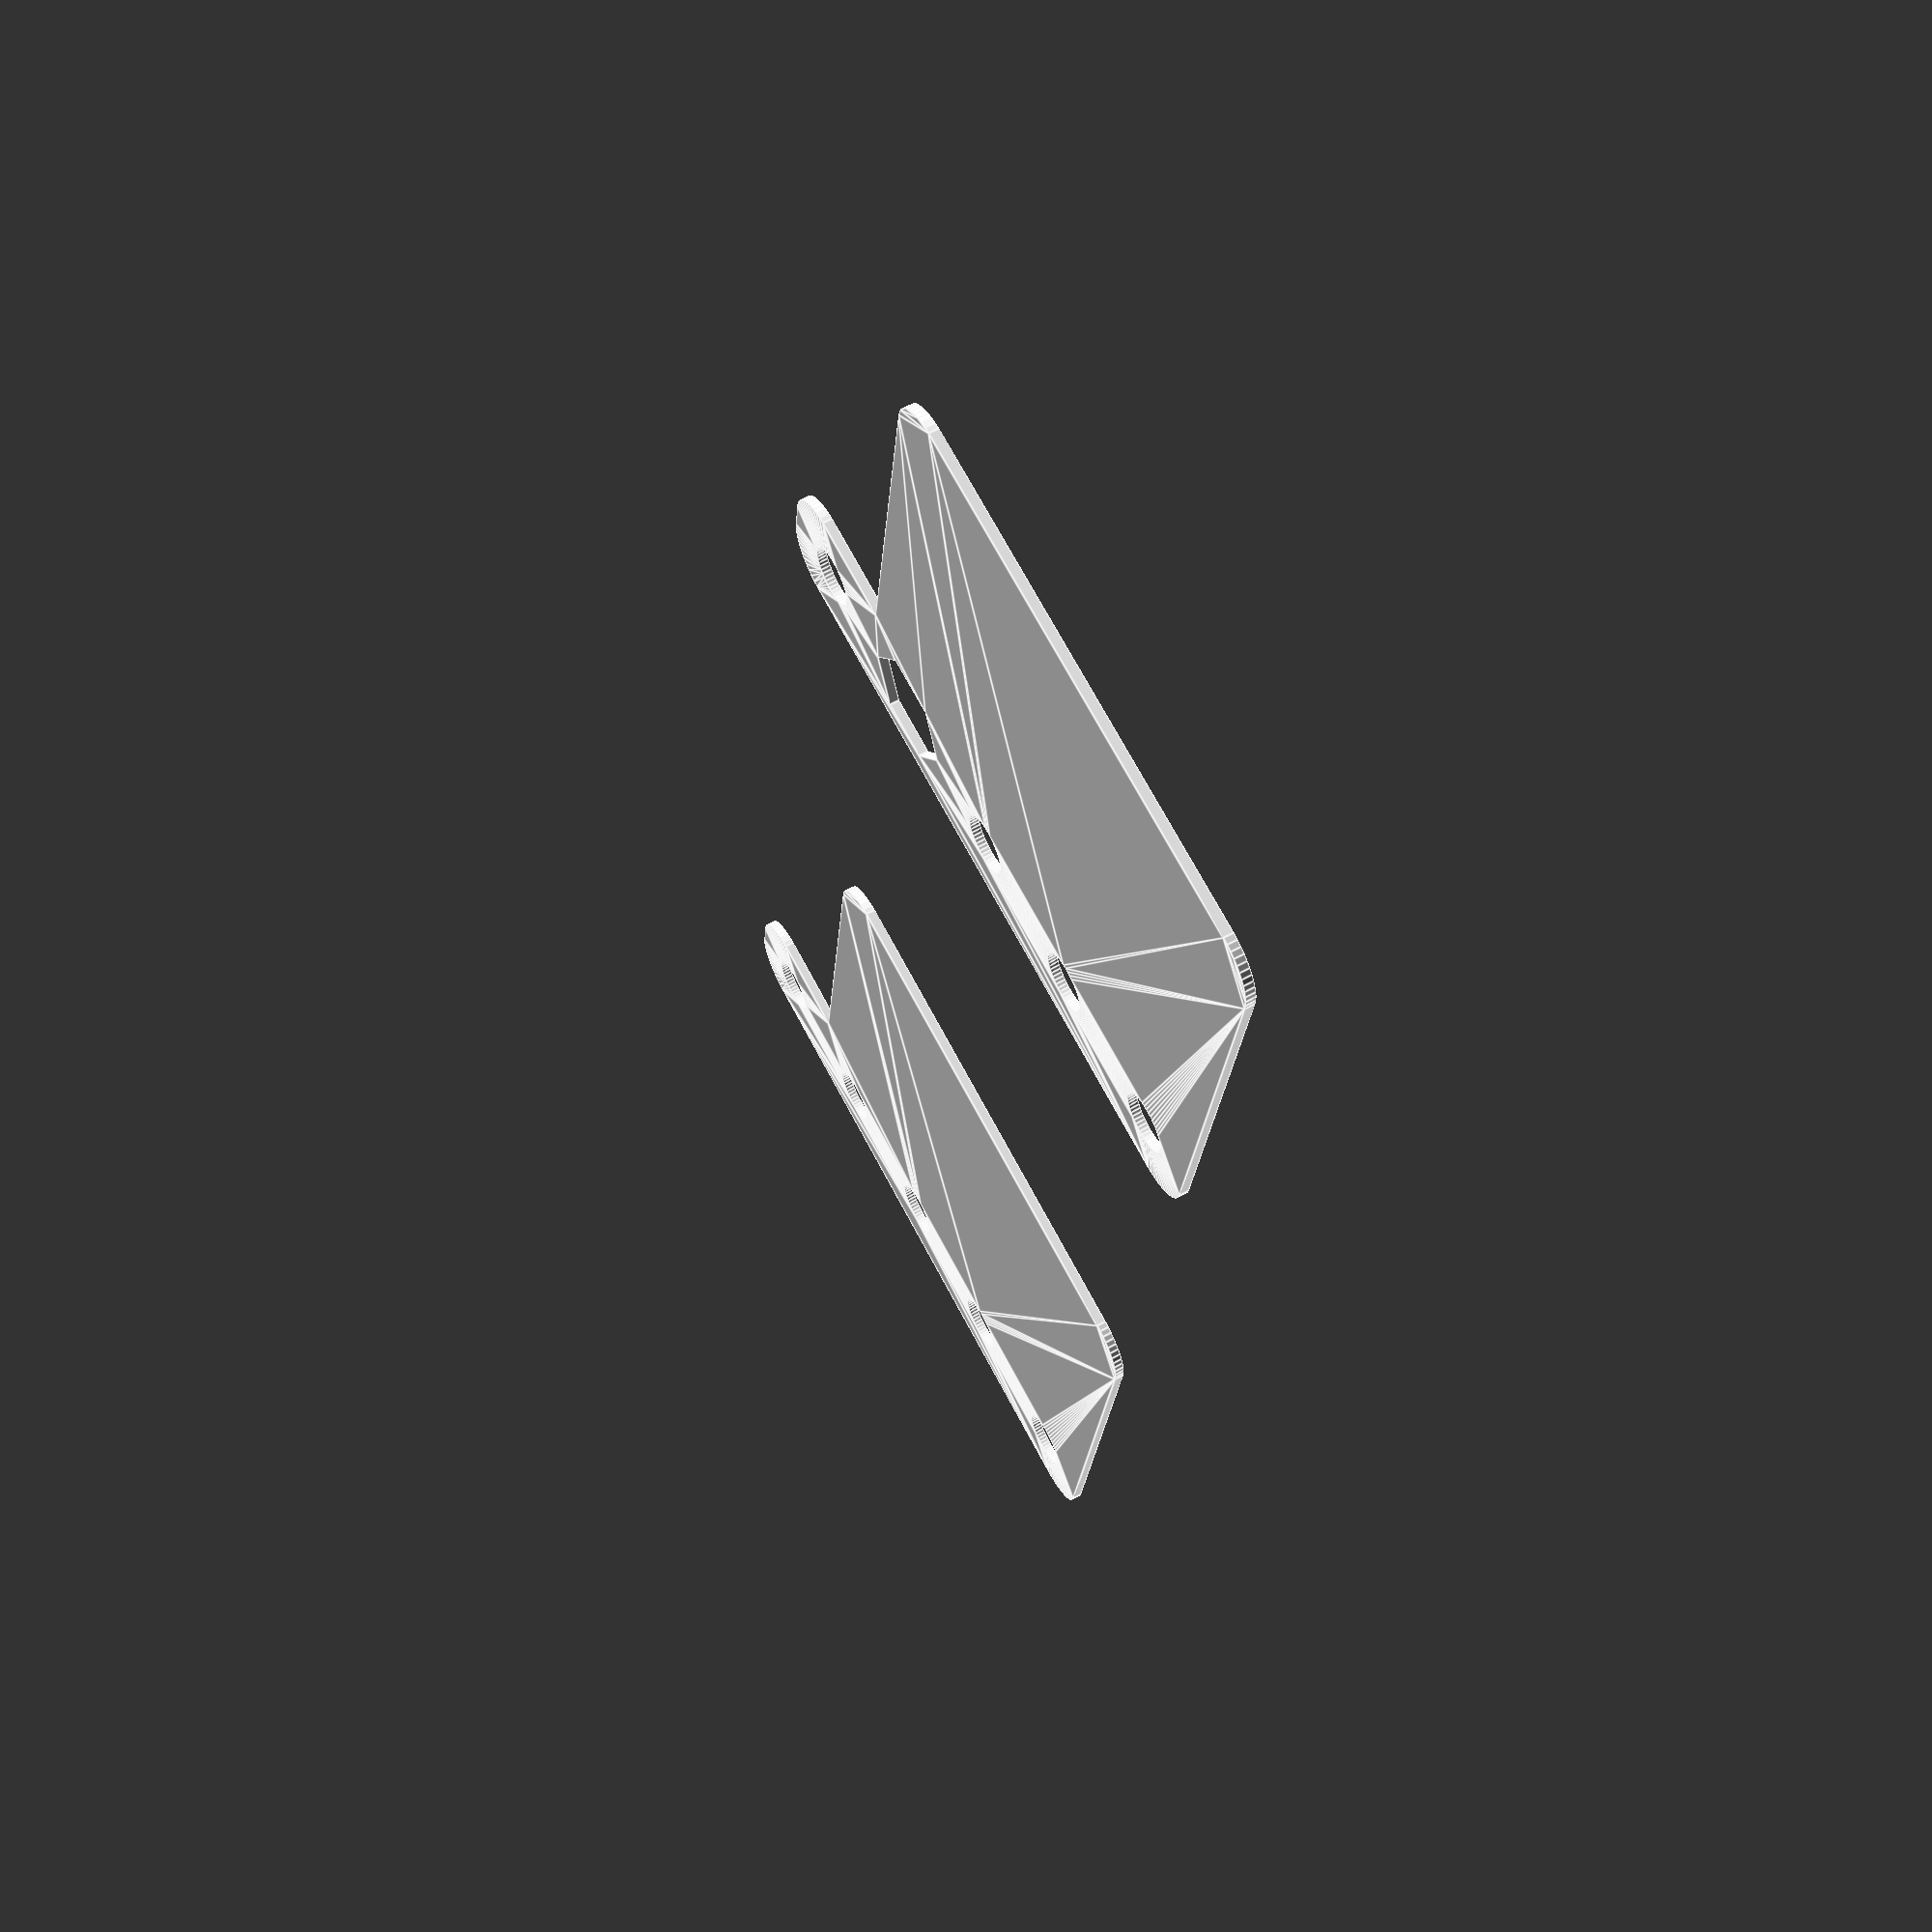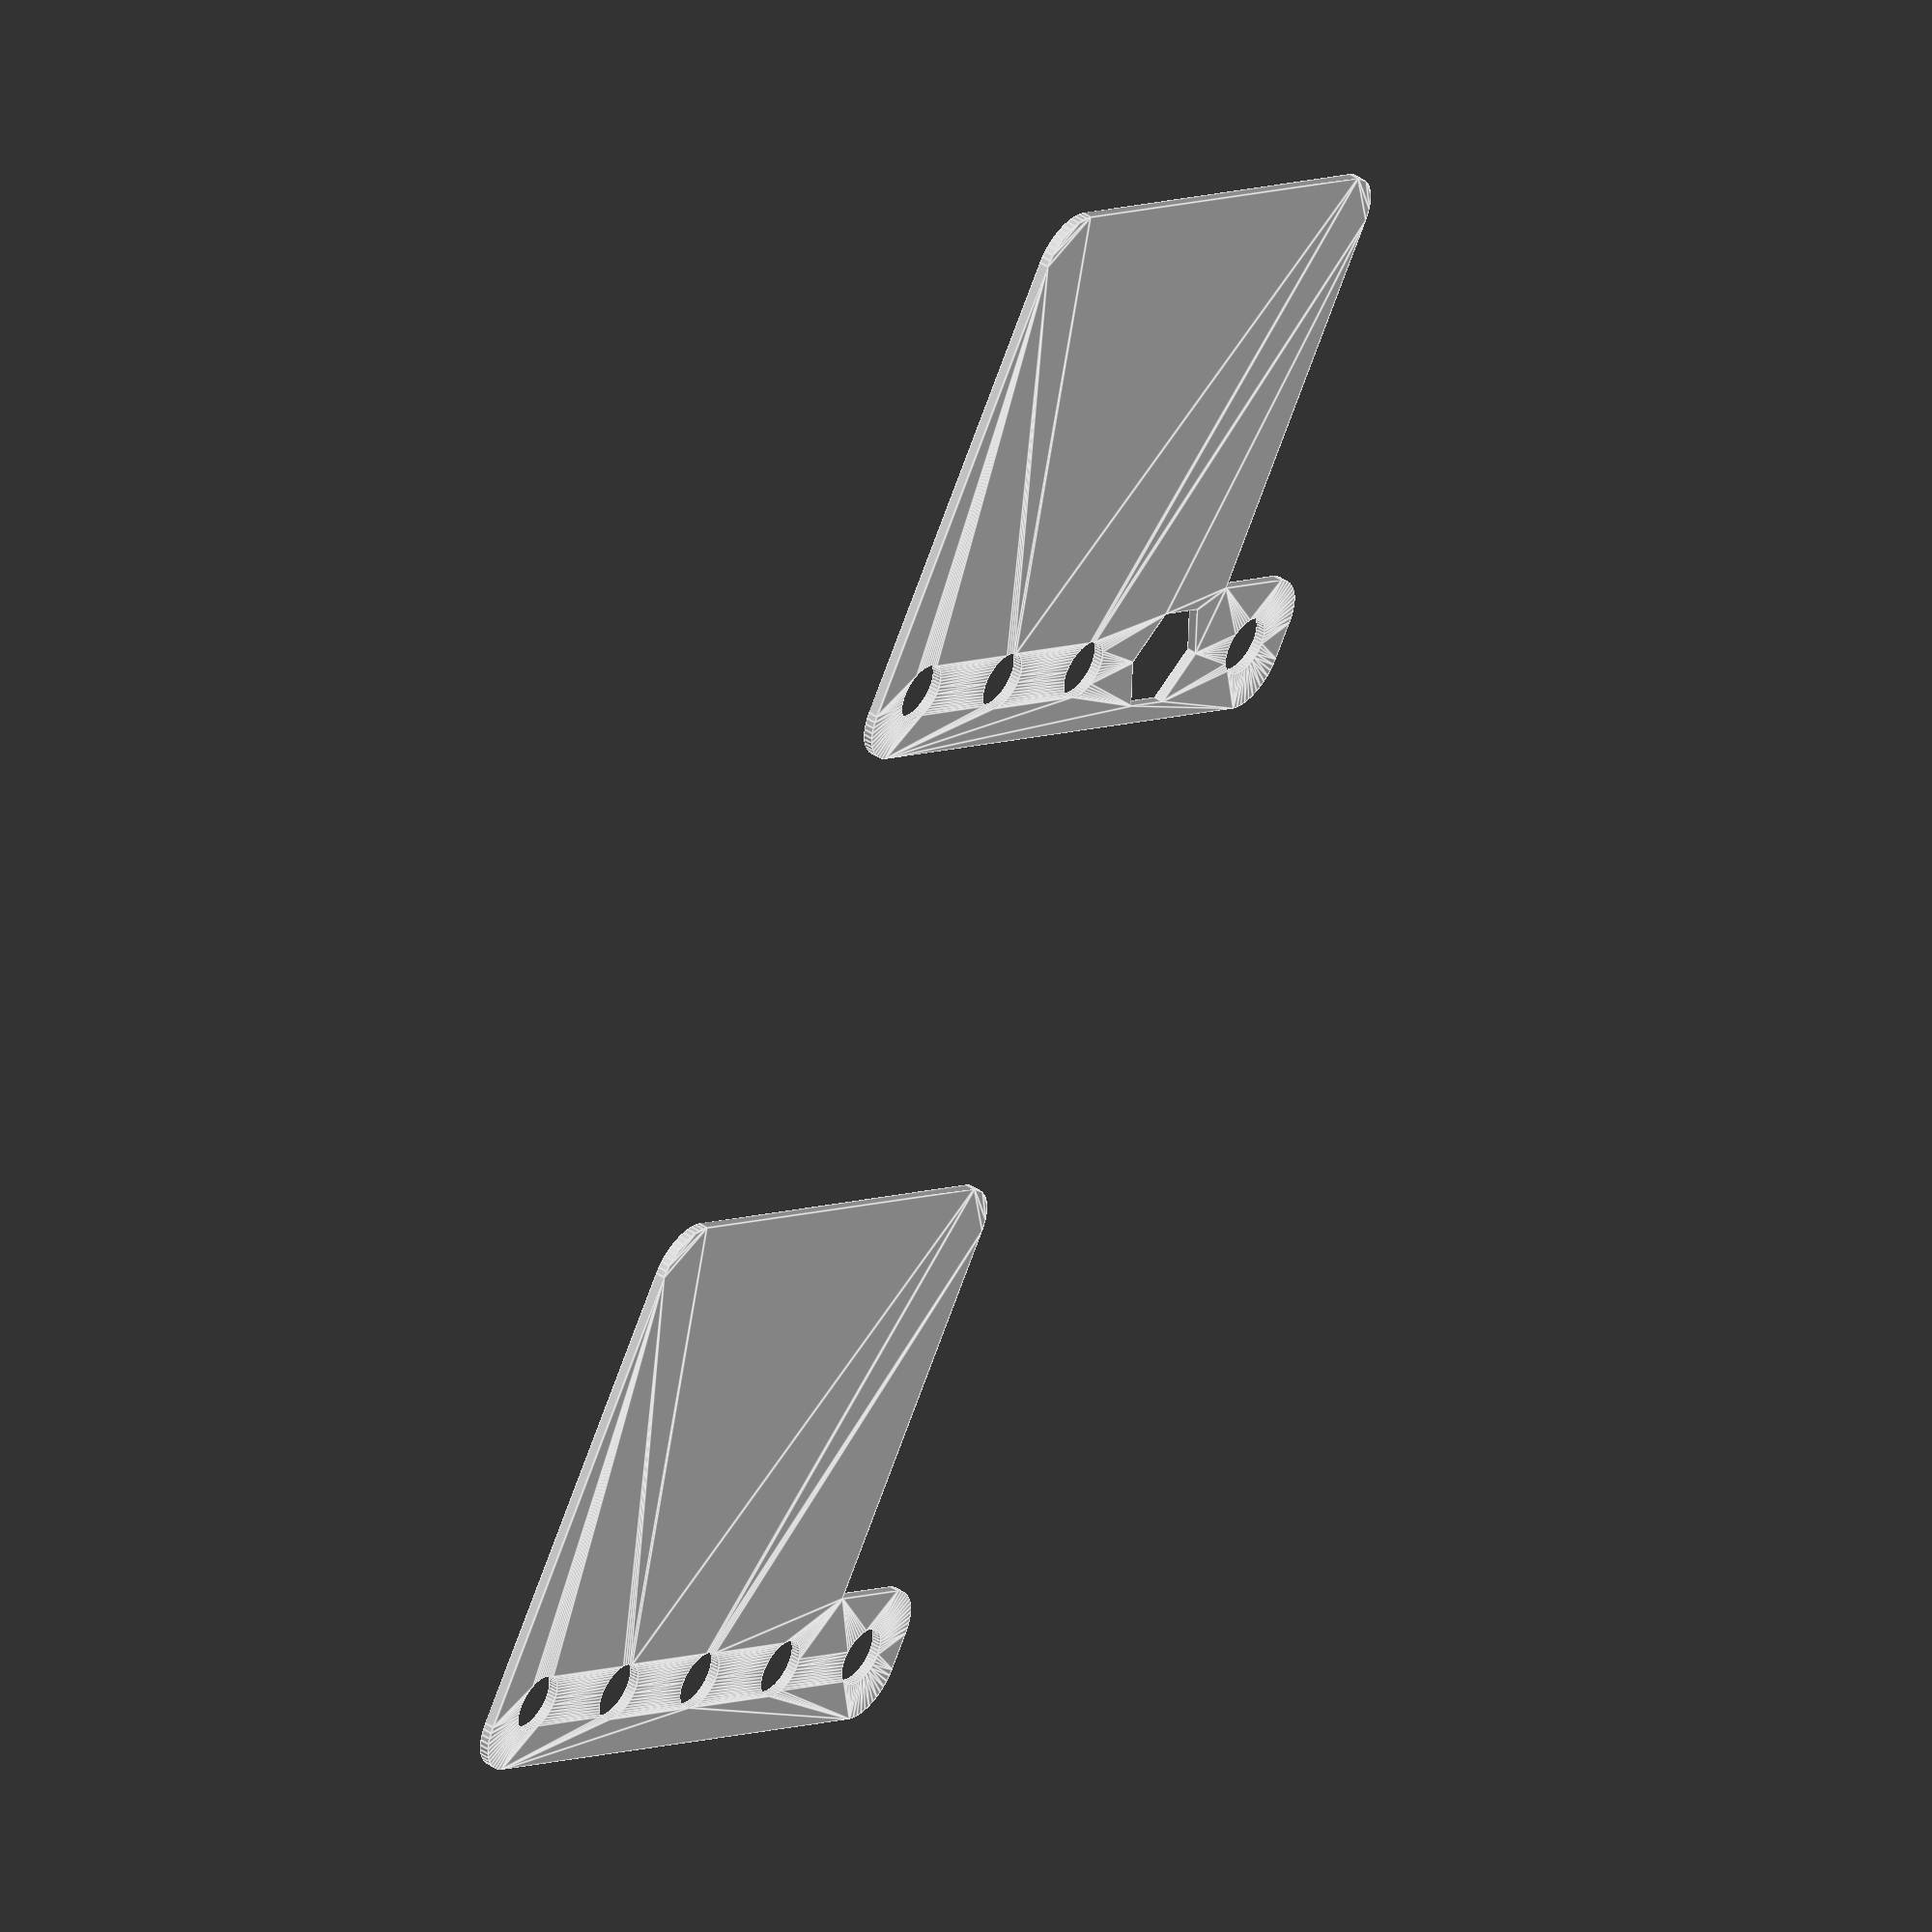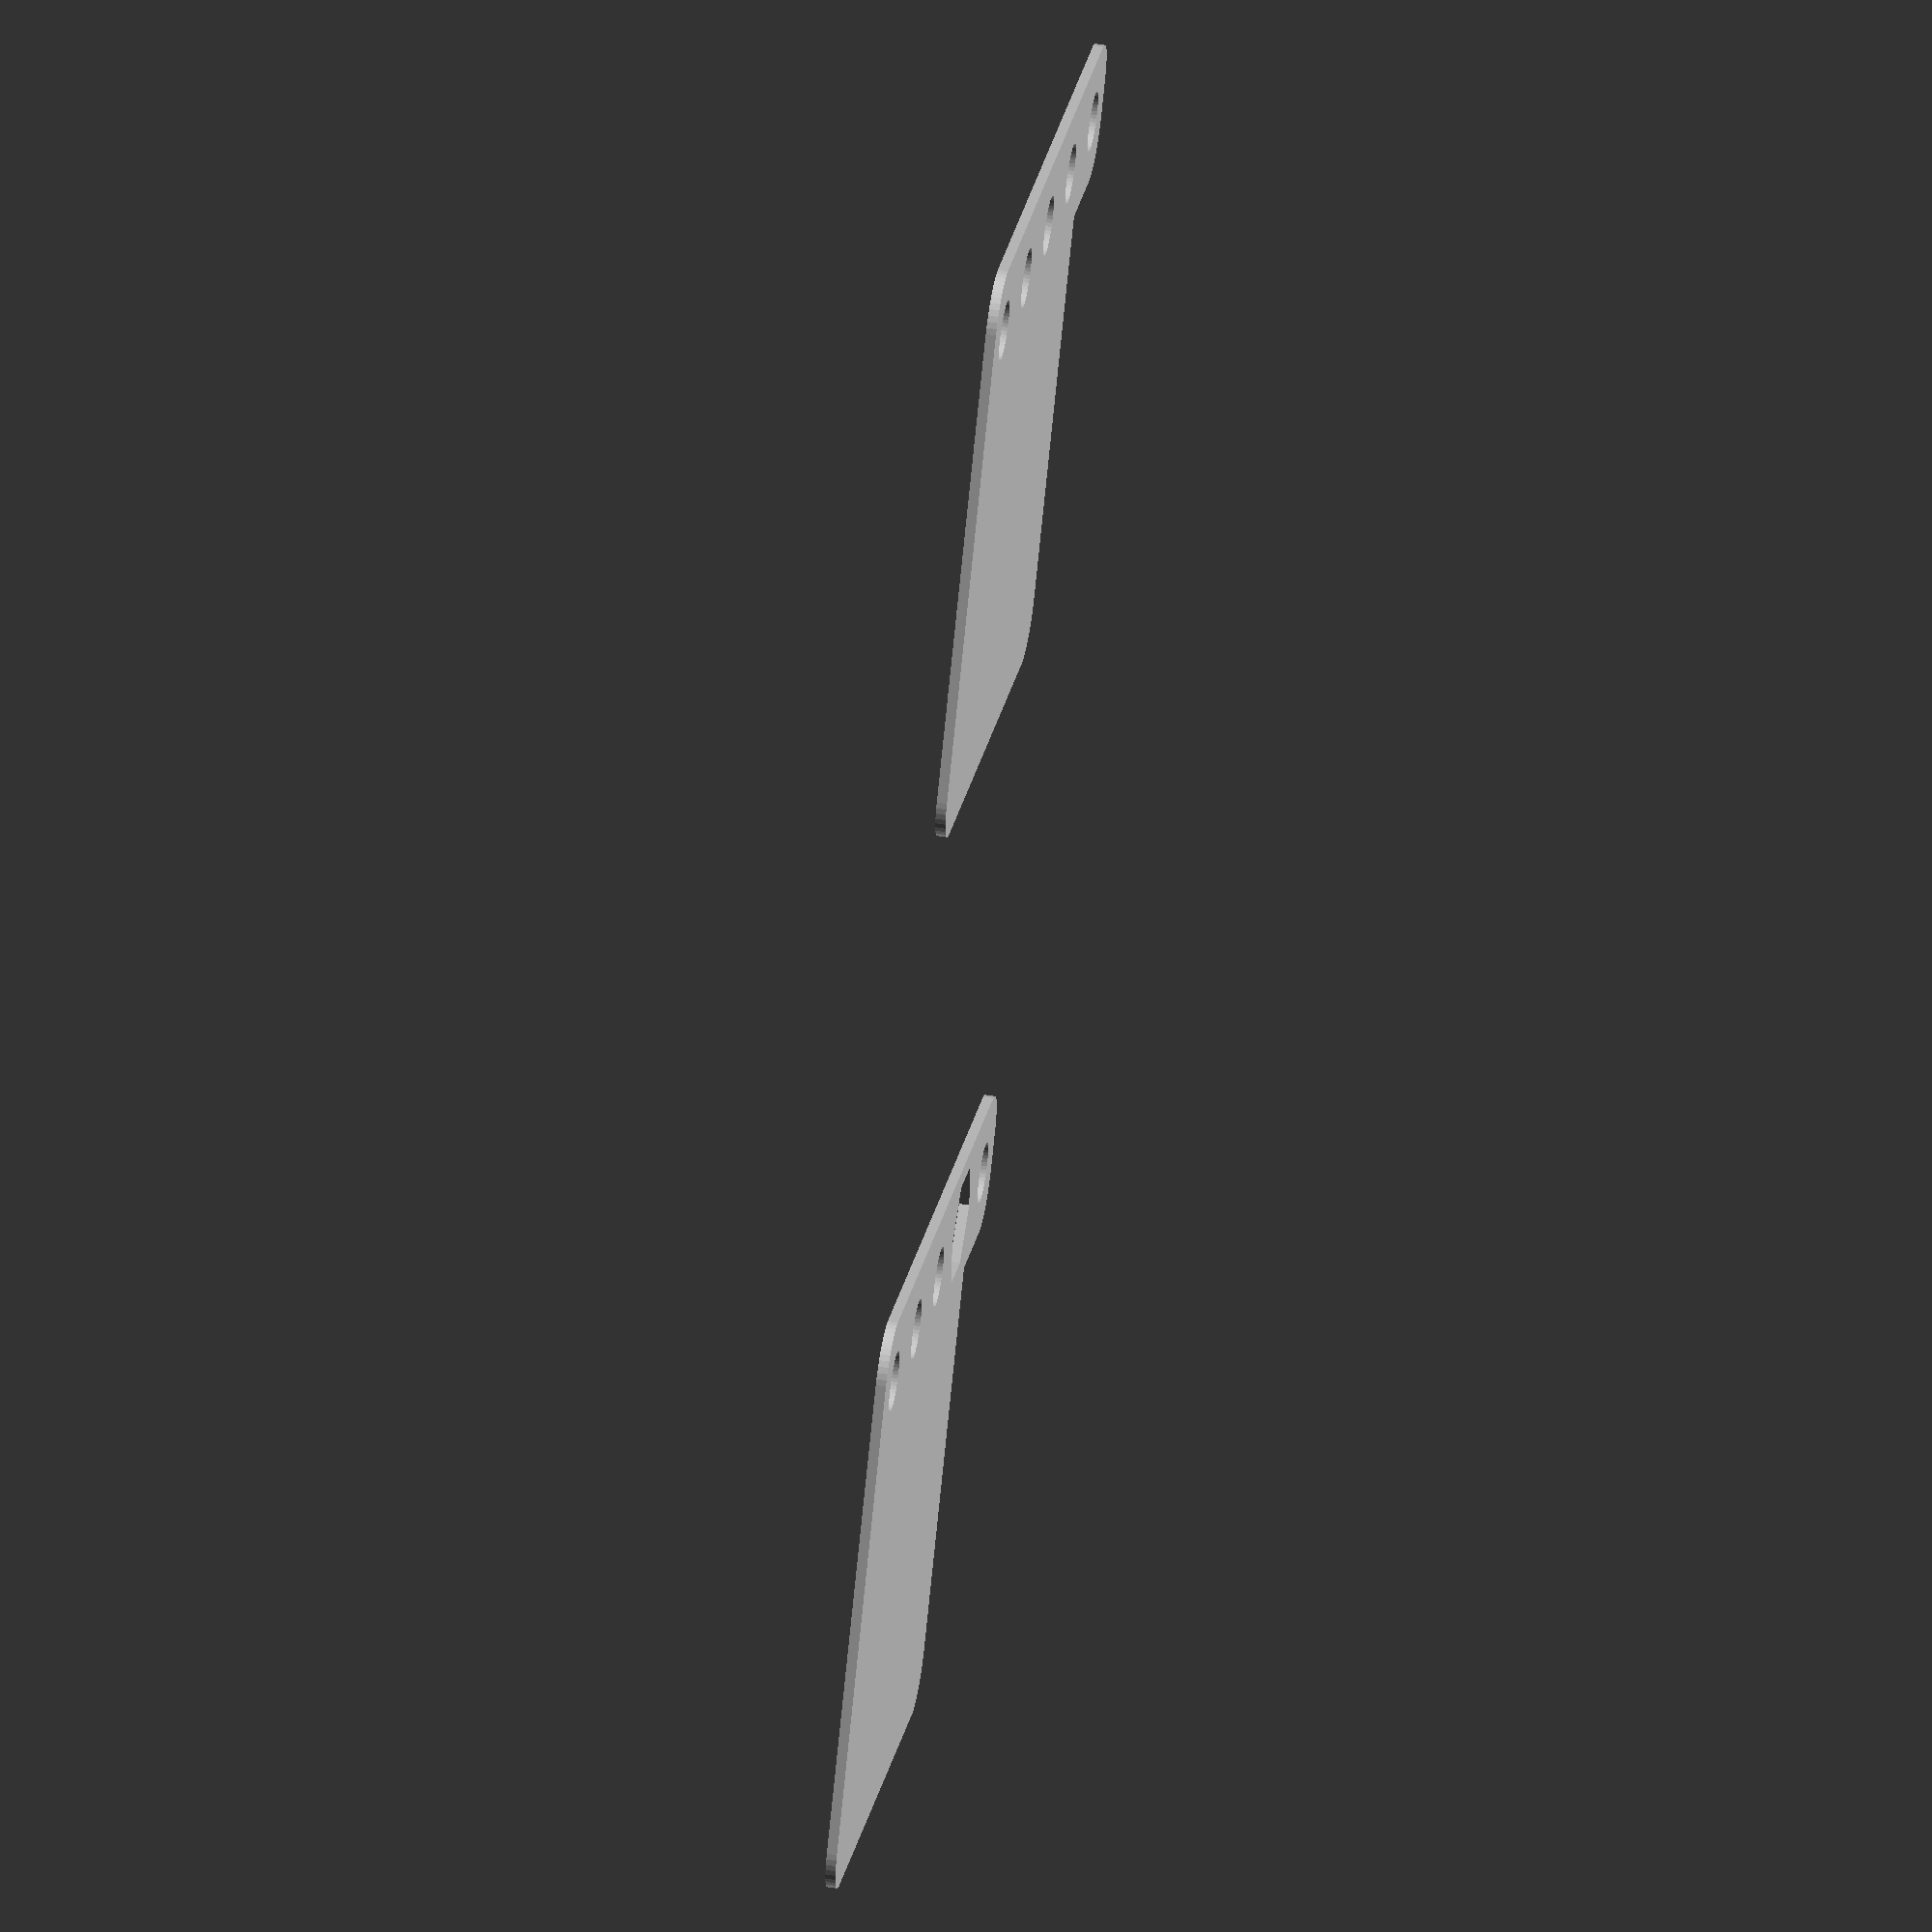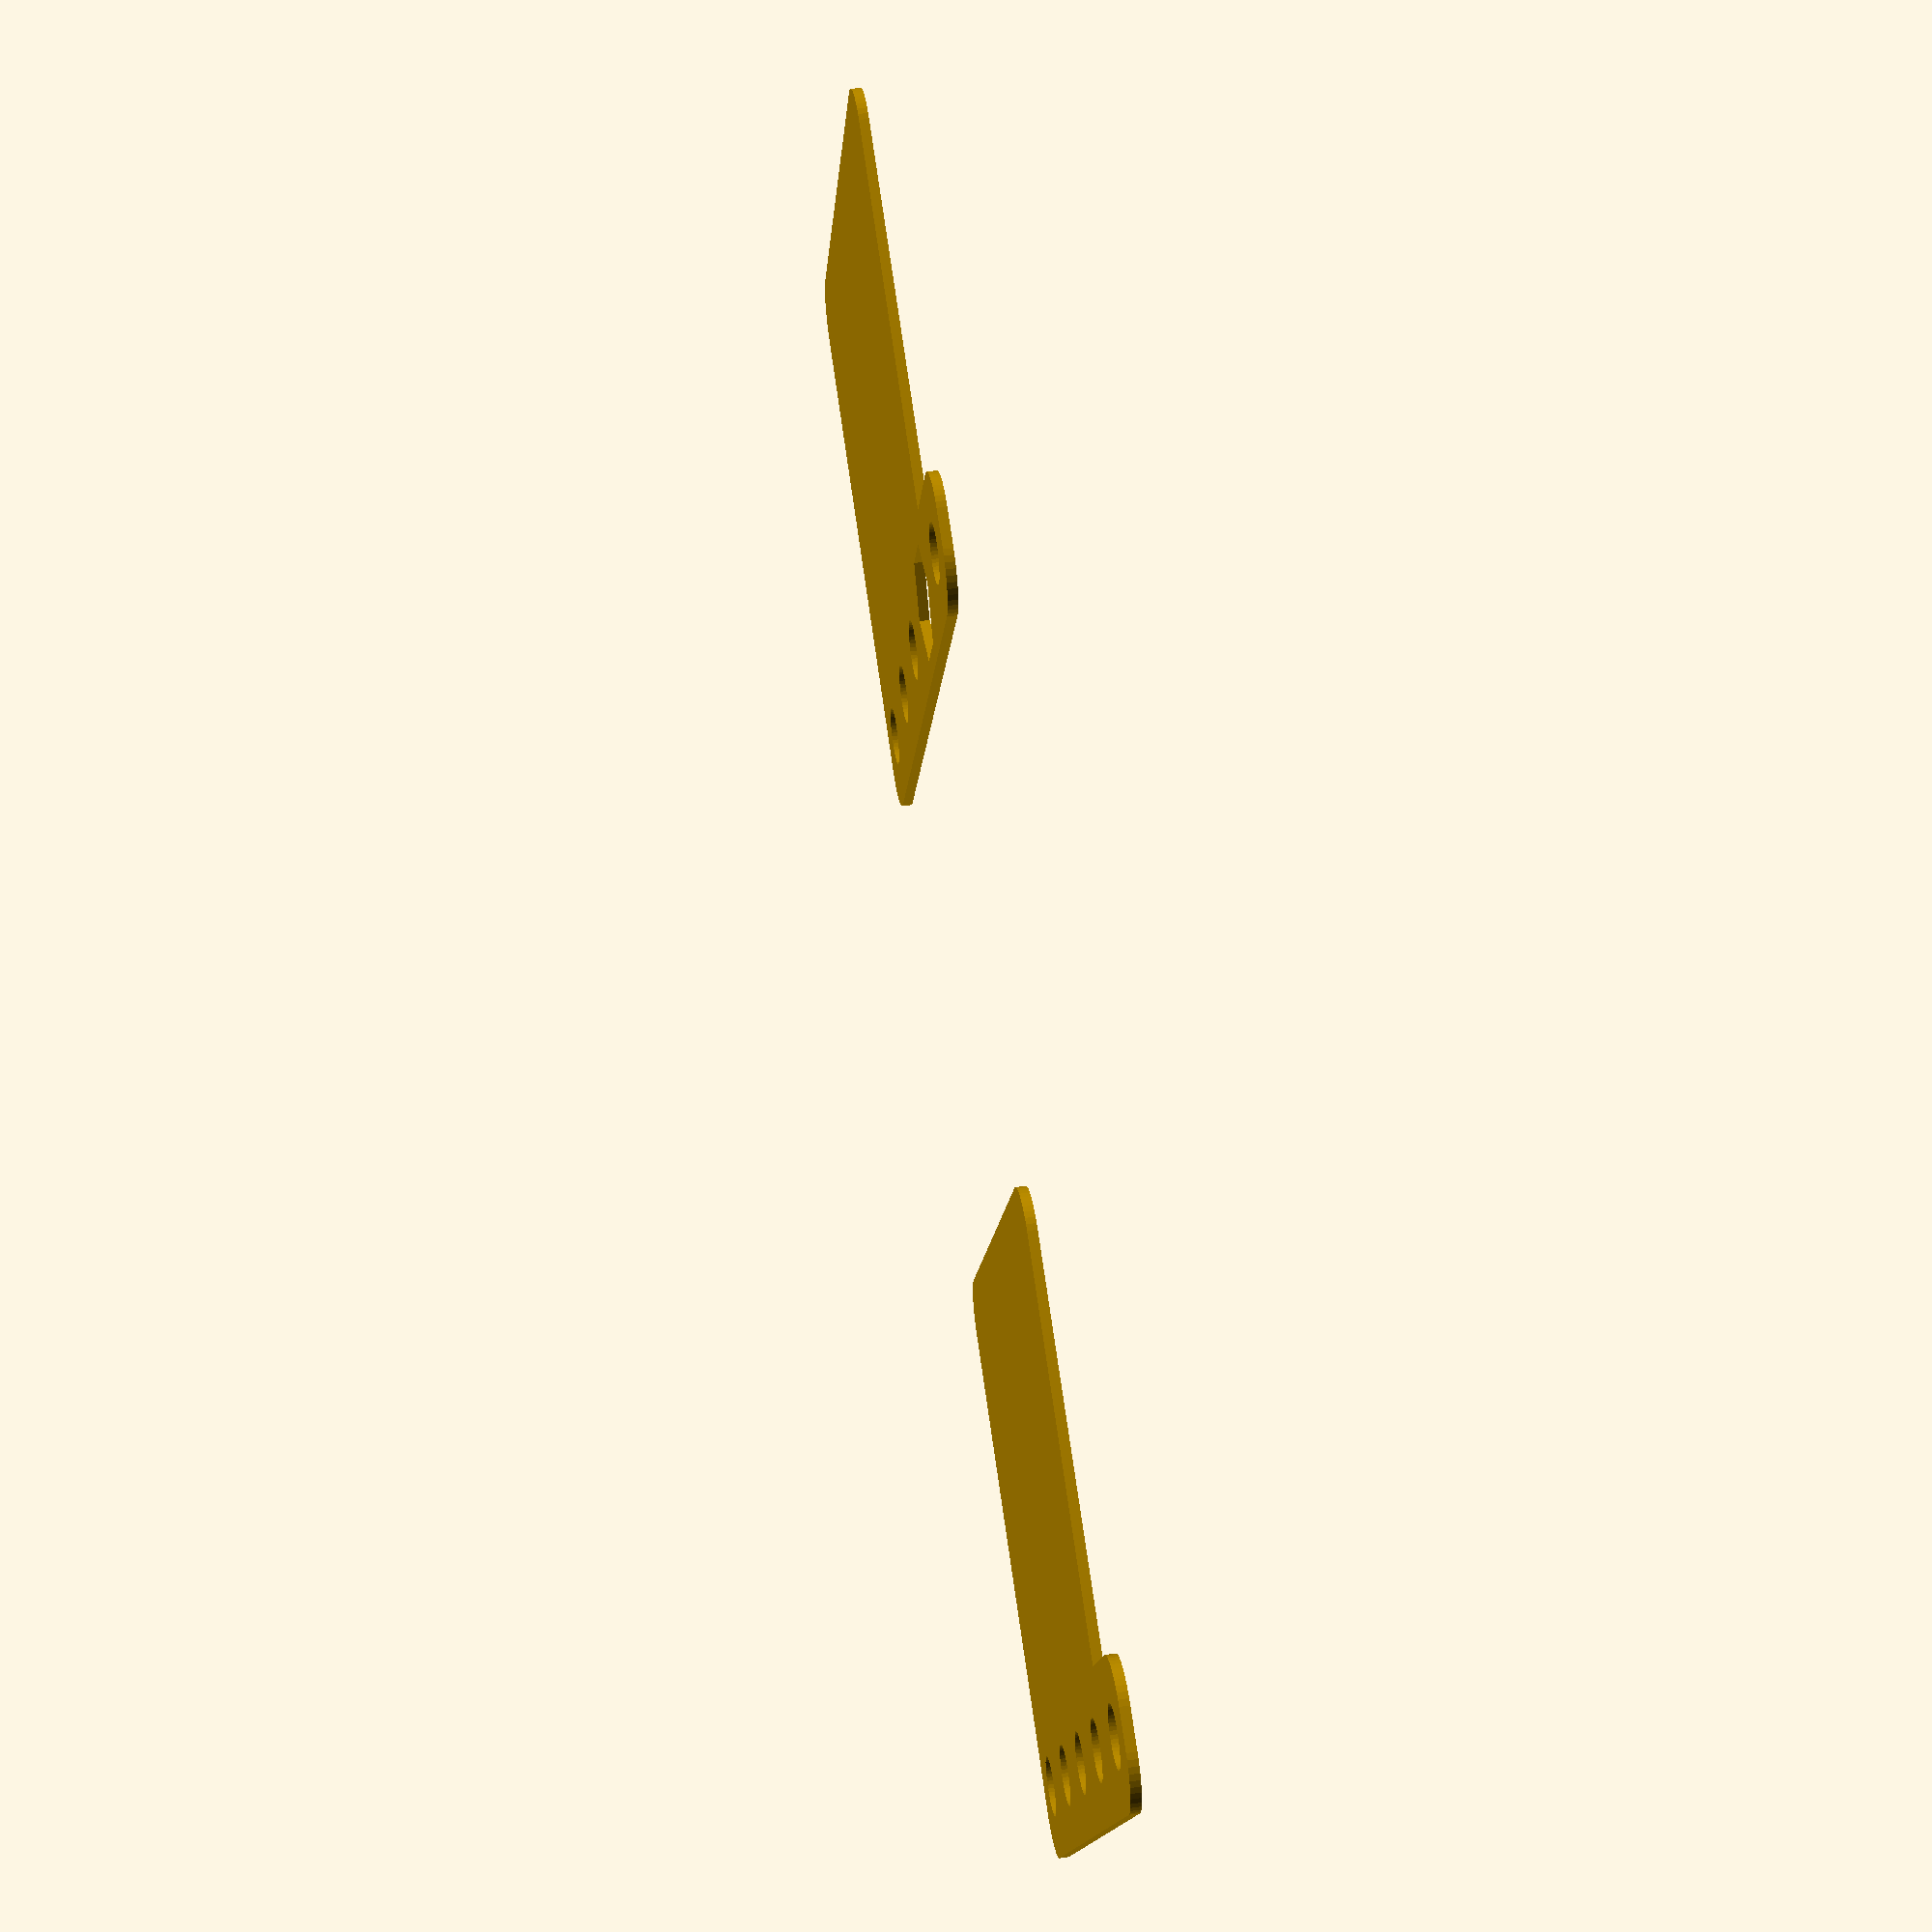
<openscad>
$fn = 50;


union() {
	translate(v = [0, 0, 0]) {
		projection() {
			intersection() {
				translate(v = [-500, -500, -3.0000000000]) {
					cube(size = [1000, 1000, 0.1000000000]);
				}
				difference() {
					union() {
						hull() {
							translate(v = [-32.0000000000, 2.0000000000, 0]) {
								cylinder(h = 3, r = 5);
							}
							translate(v = [32.0000000000, 2.0000000000, 0]) {
								cylinder(h = 3, r = 5);
							}
							translate(v = [-32.0000000000, -2.0000000000, 0]) {
								cylinder(h = 3, r = 5);
							}
							translate(v = [32.0000000000, -2.0000000000, 0]) {
								cylinder(h = 3, r = 5);
							}
						}
						translate(v = [7.5000000000, 22.5000000000, 0]) {
							hull() {
								translate(v = [-24.5000000000, 24.5000000000, 0]) {
									cylinder(h = 3, r = 5);
								}
								translate(v = [24.5000000000, 24.5000000000, 0]) {
									cylinder(h = 3, r = 5);
								}
								translate(v = [-24.5000000000, -24.5000000000, 0]) {
									cylinder(h = 3, r = 5);
								}
								translate(v = [24.5000000000, -24.5000000000, 0]) {
									cylinder(h = 3, r = 5);
								}
							}
						}
						translate(v = [30.0000000000, 0, 0]) {
							cylinder(h = 9, r = 7.0000000000);
						}
						translate(v = [-22.5000000000, 0, 0]) {
							hull() {
								translate(v = [-9.5000000000, 2.0000000000, 0]) {
									cylinder(h = 9, r = 5);
								}
								translate(v = [9.5000000000, 2.0000000000, 0]) {
									cylinder(h = 9, r = 5);
								}
								translate(v = [-9.5000000000, -2.0000000000, 0]) {
									cylinder(h = 9, r = 5);
								}
								translate(v = [9.5000000000, -2.0000000000, 0]) {
									cylinder(h = 9, r = 5);
								}
							}
						}
					}
					union() {
						translate(v = [-15.0000000000, 0, 9]) {
							rotate(a = [0, 0, 0]) {
								difference() {
									union() {
										translate(v = [0, 0, -6]) {
											linear_extrude(height = 6) {
												polygon(points = [[5.7700000000, 0.0000000000], [2.8850000000, 4.9969665798], [-2.8850000000, 4.9969665798], [-5.7700000000, 0.0000000000], [-2.8850000000, -4.9969665798], [2.8850000000, -4.9969665798]]);
											}
										}
									}
									union();
								}
							}
						}
						translate(v = [-30.0000000000, 0.0000000000, 0]) {
							translate(v = [0, 0, -100]) {
								cylinder(h = 200, r = 3.0000000000);
							}
						}
						translate(v = [-15.0000000000, 0.0000000000, 0]) {
							translate(v = [0, 0, -100]) {
								cylinder(h = 200, r = 3.0000000000);
							}
						}
						translate(v = [0, 0, -100]) {
							cylinder(h = 200, r = 3.0000000000);
						}
						translate(v = [15.0000000000, 0.0000000000, 0]) {
							translate(v = [0, 0, -100]) {
								cylinder(h = 200, r = 3.0000000000);
							}
						}
						translate(v = [30.0000000000, 0.0000000000, 0]) {
							translate(v = [0, 0, -100]) {
								cylinder(h = 200, r = 3.0000000000);
							}
						}
					}
				}
			}
		}
	}
	translate(v = [0, 110, 0]) {
		projection() {
			intersection() {
				translate(v = [-500, -500, 0.0000000000]) {
					cube(size = [1000, 1000, 0.1000000000]);
				}
				difference() {
					union() {
						hull() {
							translate(v = [-32.0000000000, 2.0000000000, 0]) {
								cylinder(h = 3, r = 5);
							}
							translate(v = [32.0000000000, 2.0000000000, 0]) {
								cylinder(h = 3, r = 5);
							}
							translate(v = [-32.0000000000, -2.0000000000, 0]) {
								cylinder(h = 3, r = 5);
							}
							translate(v = [32.0000000000, -2.0000000000, 0]) {
								cylinder(h = 3, r = 5);
							}
						}
						translate(v = [7.5000000000, 22.5000000000, 0]) {
							hull() {
								translate(v = [-24.5000000000, 24.5000000000, 0]) {
									cylinder(h = 3, r = 5);
								}
								translate(v = [24.5000000000, 24.5000000000, 0]) {
									cylinder(h = 3, r = 5);
								}
								translate(v = [-24.5000000000, -24.5000000000, 0]) {
									cylinder(h = 3, r = 5);
								}
								translate(v = [24.5000000000, -24.5000000000, 0]) {
									cylinder(h = 3, r = 5);
								}
							}
						}
						translate(v = [30.0000000000, 0, 0]) {
							cylinder(h = 9, r = 7.0000000000);
						}
						translate(v = [-22.5000000000, 0, 0]) {
							hull() {
								translate(v = [-9.5000000000, 2.0000000000, 0]) {
									cylinder(h = 9, r = 5);
								}
								translate(v = [9.5000000000, 2.0000000000, 0]) {
									cylinder(h = 9, r = 5);
								}
								translate(v = [-9.5000000000, -2.0000000000, 0]) {
									cylinder(h = 9, r = 5);
								}
								translate(v = [9.5000000000, -2.0000000000, 0]) {
									cylinder(h = 9, r = 5);
								}
							}
						}
					}
					union() {
						translate(v = [-15.0000000000, 0, 9]) {
							rotate(a = [0, 0, 0]) {
								difference() {
									union() {
										translate(v = [0, 0, -6]) {
											linear_extrude(height = 6) {
												polygon(points = [[5.7700000000, 0.0000000000], [2.8850000000, 4.9969665798], [-2.8850000000, 4.9969665798], [-5.7700000000, 0.0000000000], [-2.8850000000, -4.9969665798], [2.8850000000, -4.9969665798]]);
											}
										}
									}
									union();
								}
							}
						}
						translate(v = [-30.0000000000, 0.0000000000, 0]) {
							translate(v = [0, 0, -100]) {
								cylinder(h = 200, r = 3.0000000000);
							}
						}
						translate(v = [-15.0000000000, 0.0000000000, 0]) {
							translate(v = [0, 0, -100]) {
								cylinder(h = 200, r = 3.0000000000);
							}
						}
						translate(v = [0, 0, -100]) {
							cylinder(h = 200, r = 3.0000000000);
						}
						translate(v = [15.0000000000, 0.0000000000, 0]) {
							translate(v = [0, 0, -100]) {
								cylinder(h = 200, r = 3.0000000000);
							}
						}
						translate(v = [30.0000000000, 0.0000000000, 0]) {
							translate(v = [0, 0, -100]) {
								cylinder(h = 200, r = 3.0000000000);
							}
						}
					}
				}
			}
		}
	}
	translate(v = [0, 220, 0]) {
		projection() {
			intersection() {
				translate(v = [-500, -500, 3.0000000000]) {
					cube(size = [1000, 1000, 0.1000000000]);
				}
				difference() {
					union() {
						hull() {
							translate(v = [-32.0000000000, 2.0000000000, 0]) {
								cylinder(h = 3, r = 5);
							}
							translate(v = [32.0000000000, 2.0000000000, 0]) {
								cylinder(h = 3, r = 5);
							}
							translate(v = [-32.0000000000, -2.0000000000, 0]) {
								cylinder(h = 3, r = 5);
							}
							translate(v = [32.0000000000, -2.0000000000, 0]) {
								cylinder(h = 3, r = 5);
							}
						}
						translate(v = [7.5000000000, 22.5000000000, 0]) {
							hull() {
								translate(v = [-24.5000000000, 24.5000000000, 0]) {
									cylinder(h = 3, r = 5);
								}
								translate(v = [24.5000000000, 24.5000000000, 0]) {
									cylinder(h = 3, r = 5);
								}
								translate(v = [-24.5000000000, -24.5000000000, 0]) {
									cylinder(h = 3, r = 5);
								}
								translate(v = [24.5000000000, -24.5000000000, 0]) {
									cylinder(h = 3, r = 5);
								}
							}
						}
						translate(v = [30.0000000000, 0, 0]) {
							cylinder(h = 9, r = 7.0000000000);
						}
						translate(v = [-22.5000000000, 0, 0]) {
							hull() {
								translate(v = [-9.5000000000, 2.0000000000, 0]) {
									cylinder(h = 9, r = 5);
								}
								translate(v = [9.5000000000, 2.0000000000, 0]) {
									cylinder(h = 9, r = 5);
								}
								translate(v = [-9.5000000000, -2.0000000000, 0]) {
									cylinder(h = 9, r = 5);
								}
								translate(v = [9.5000000000, -2.0000000000, 0]) {
									cylinder(h = 9, r = 5);
								}
							}
						}
					}
					union() {
						translate(v = [-15.0000000000, 0, 9]) {
							rotate(a = [0, 0, 0]) {
								difference() {
									union() {
										translate(v = [0, 0, -6]) {
											linear_extrude(height = 6) {
												polygon(points = [[5.7700000000, 0.0000000000], [2.8850000000, 4.9969665798], [-2.8850000000, 4.9969665798], [-5.7700000000, 0.0000000000], [-2.8850000000, -4.9969665798], [2.8850000000, -4.9969665798]]);
											}
										}
									}
									union();
								}
							}
						}
						translate(v = [-30.0000000000, 0.0000000000, 0]) {
							translate(v = [0, 0, -100]) {
								cylinder(h = 200, r = 3.0000000000);
							}
						}
						translate(v = [-15.0000000000, 0.0000000000, 0]) {
							translate(v = [0, 0, -100]) {
								cylinder(h = 200, r = 3.0000000000);
							}
						}
						translate(v = [0, 0, -100]) {
							cylinder(h = 200, r = 3.0000000000);
						}
						translate(v = [15.0000000000, 0.0000000000, 0]) {
							translate(v = [0, 0, -100]) {
								cylinder(h = 200, r = 3.0000000000);
							}
						}
						translate(v = [30.0000000000, 0.0000000000, 0]) {
							translate(v = [0, 0, -100]) {
								cylinder(h = 200, r = 3.0000000000);
							}
						}
					}
				}
			}
		}
	}
}
</openscad>
<views>
elev=117.4 azim=187.9 roll=118.5 proj=p view=edges
elev=135.2 azim=147.1 roll=51.3 proj=o view=edges
elev=125.5 azim=34.1 roll=260.0 proj=o view=solid
elev=310.9 azim=62.5 roll=260.6 proj=p view=wireframe
</views>
